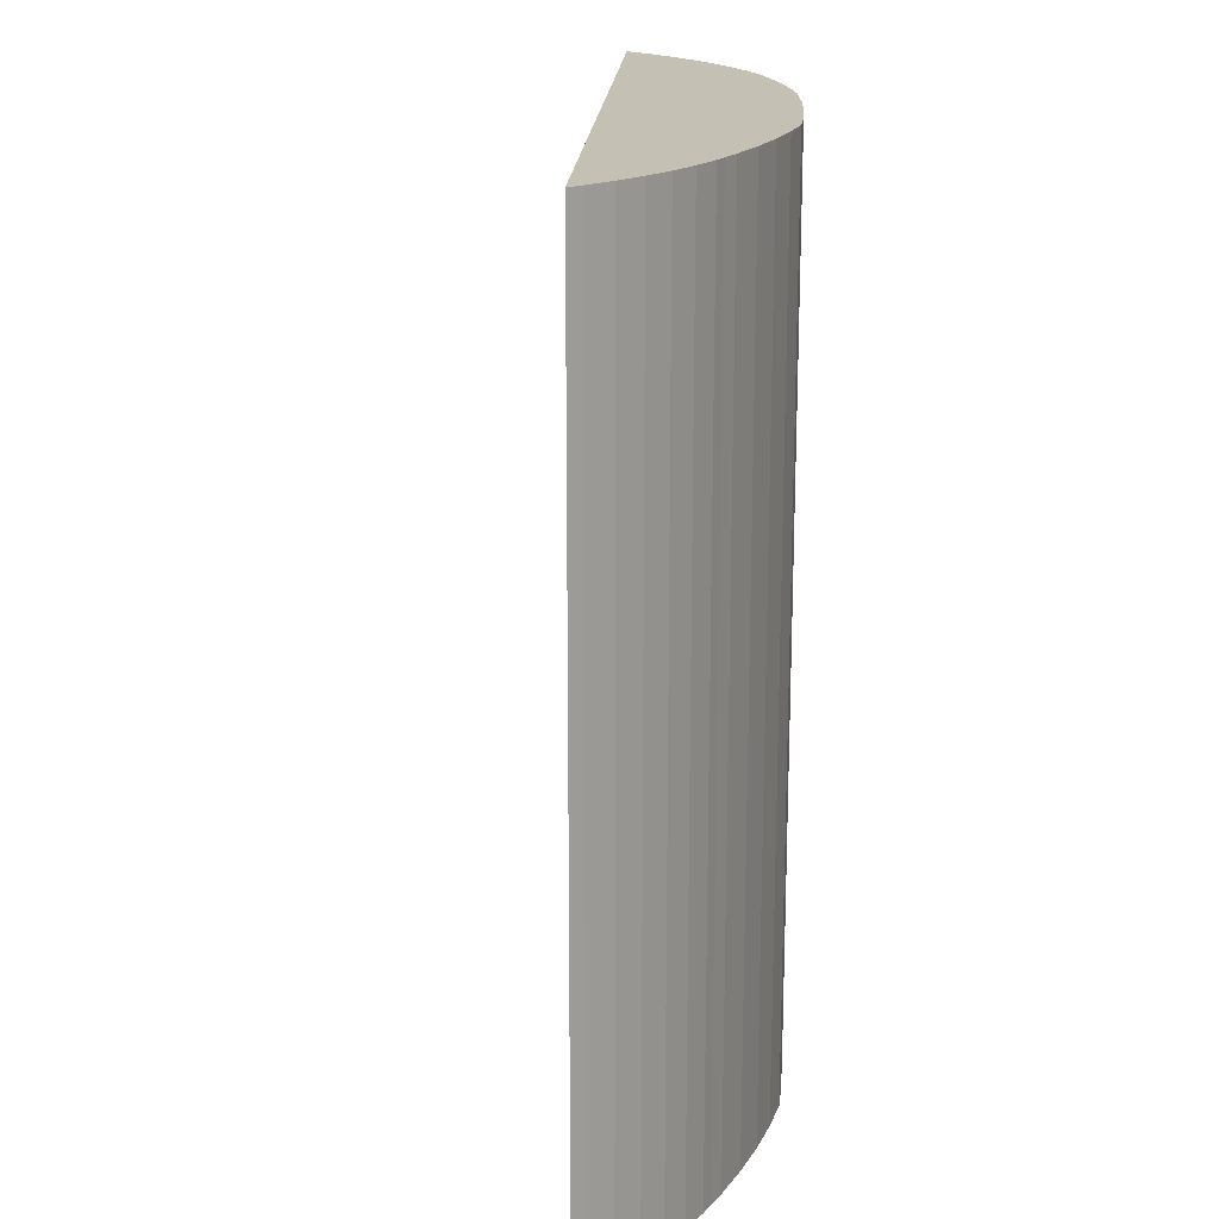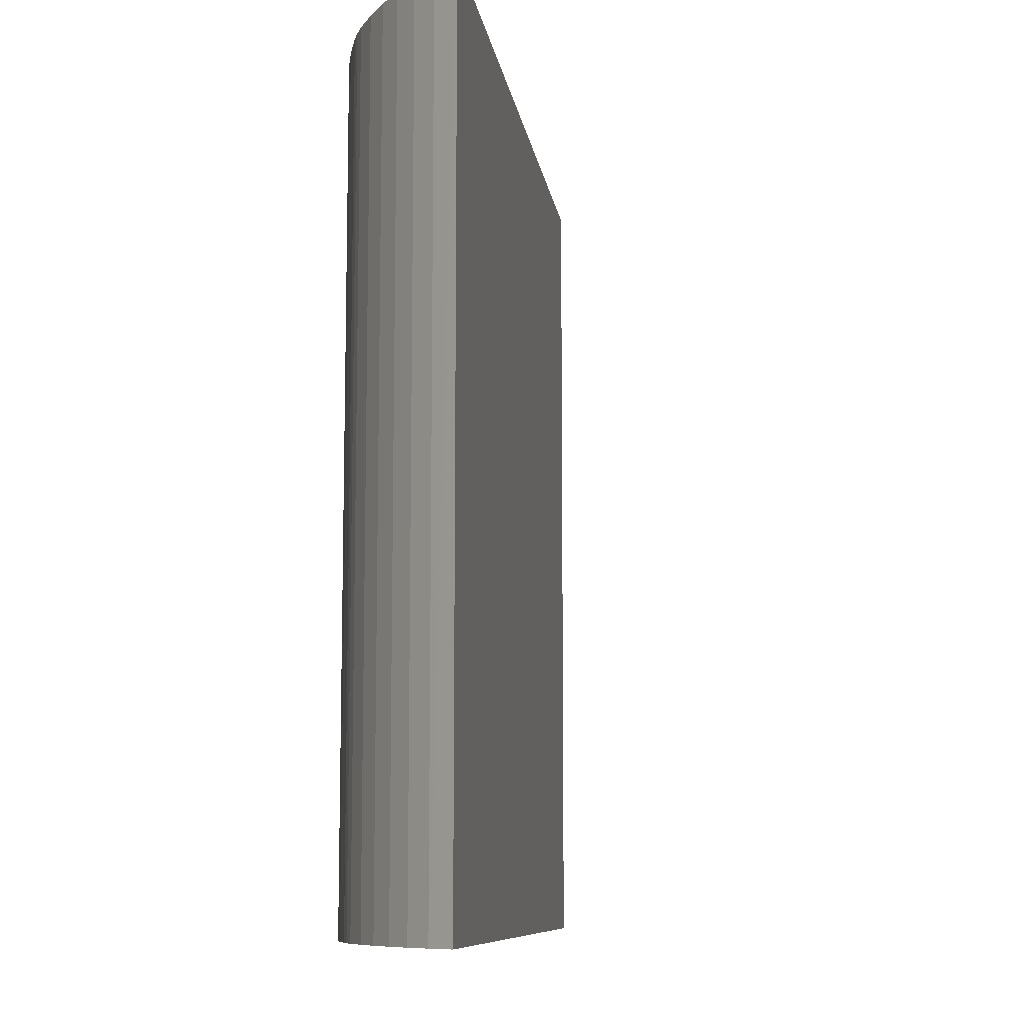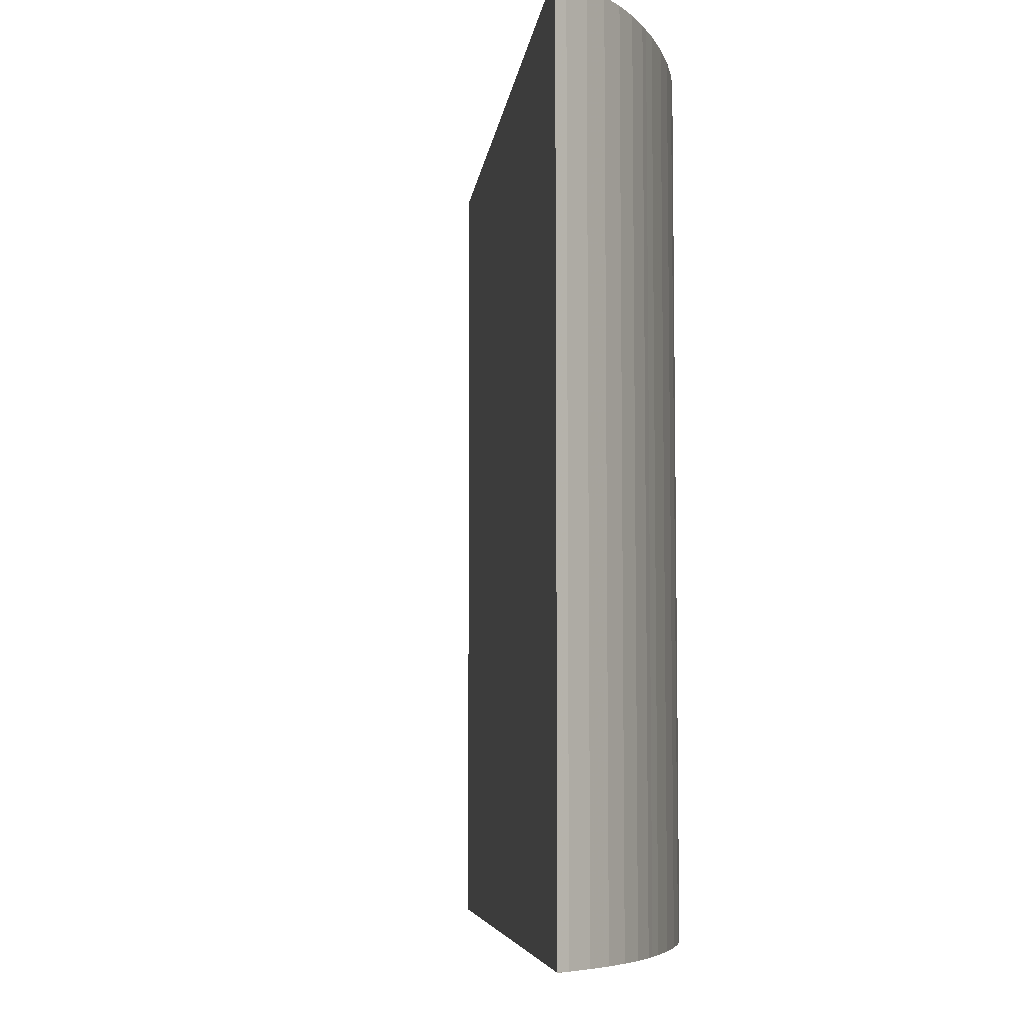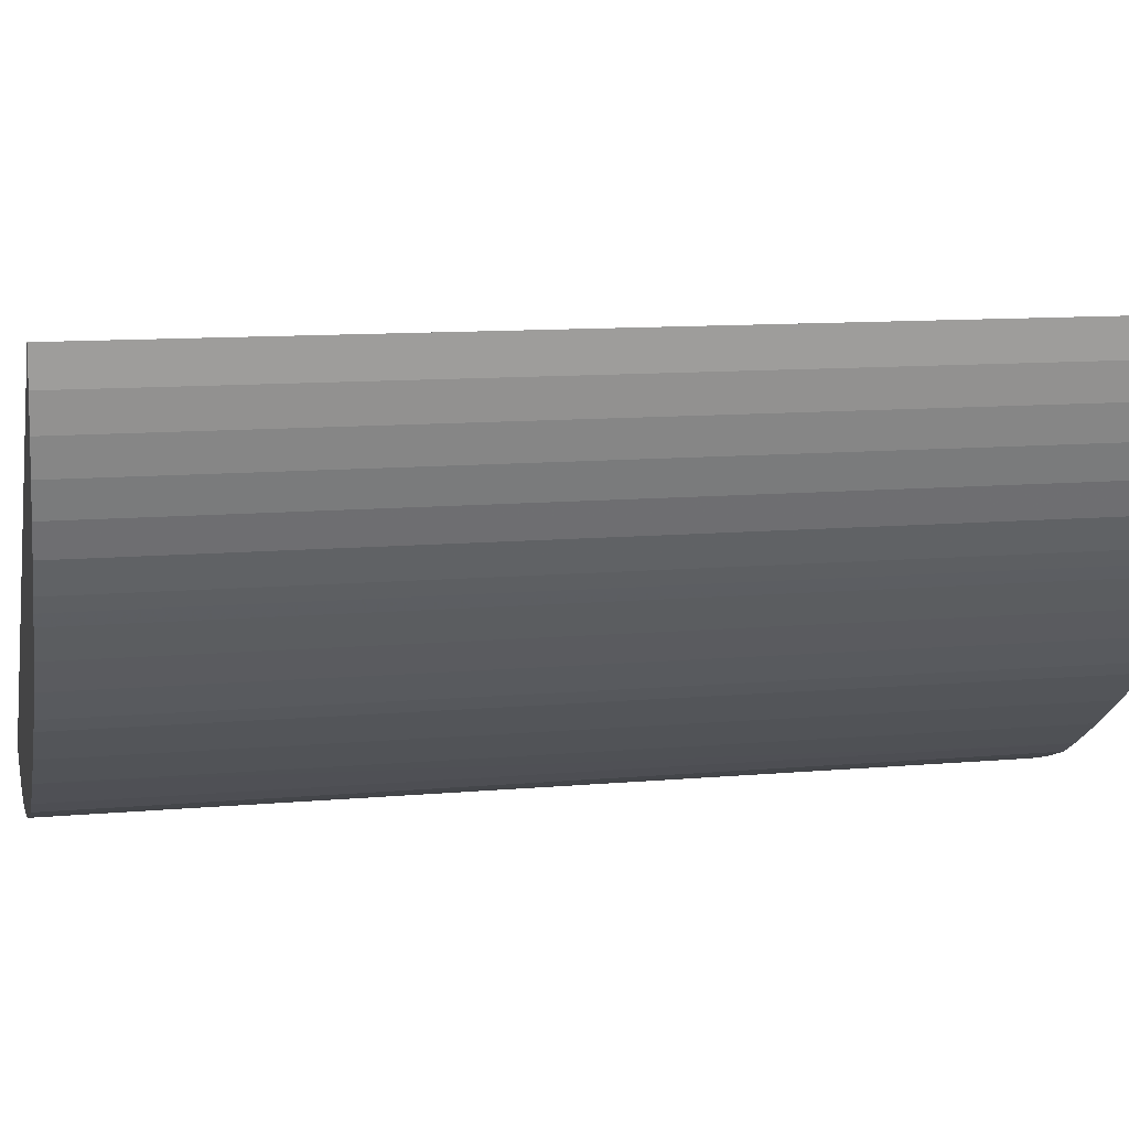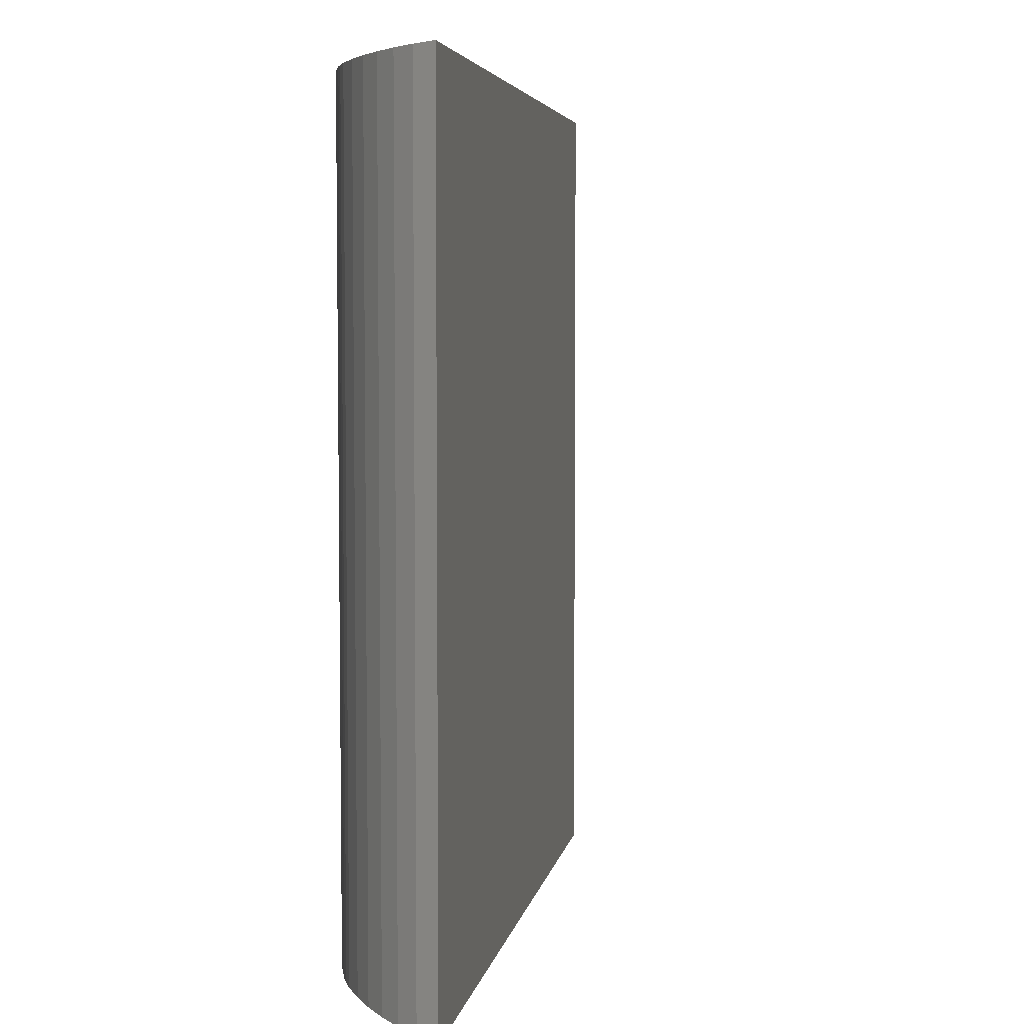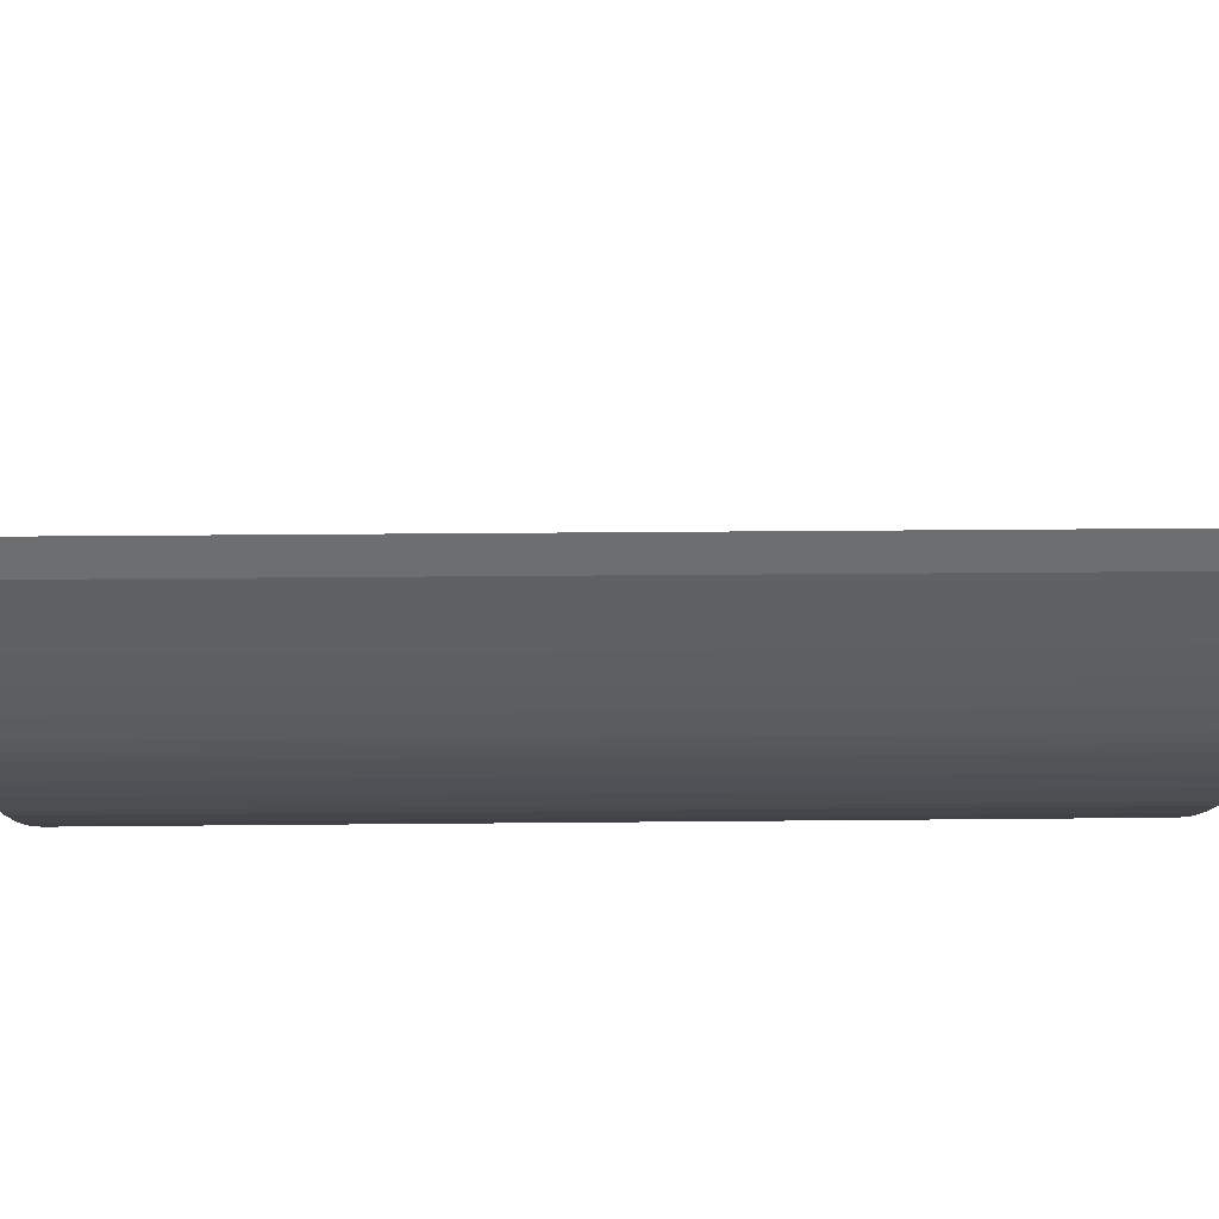
<metadata>
{"format":"obj","ext":"obj","renderer":"f3d","projection":"perspective","resolution":1024,"background":"white","views":[{"elev":18.4,"azim":126.5,"up":"+Y"},{"elev":-9.4,"azim":-49.0,"up":"+Y"},{"elev":-6.4,"azim":116.7,"up":"+Y"},{"elev":10.9,"azim":-102.6,"up":"+Z"},{"elev":5.0,"azim":-46.8,"up":"+Y"},{"elev":27.4,"azim":-90.9,"up":"+Z"}]}
</metadata>
<code>
v -5.369 -0.09353 4.042
v -5.37 -0.09353 4.044
v -5.37 -0.09353 4.045
v -5.369 -0.09353 4.041
v -5.368 -0.09353 4.04
v -5.368 -0.09353 4.038
v -5.367 -0.09353 4.037
v -5.367 -0.09353 4.037
v -5.367 -0.09353 4.036
v -5.365 -0.09353 4.035
v -5.364 -0.09353 4.034
v -5.363 -0.09353 4.032
v -5.363 -0.09353 4.032
v -5.361 -0.09353 4.03
v -5.359 -0.09353 4.029
v -5.357 -0.09353 4.028
v -5.356 -0.09353 4.027
v -5.354 -0.09353 4.027
v -5.353 -0.09353 4.026
v -5.351 -0.09353 4.026
v -5.349 -0.09353 4.025
v -5.348 -0.09353 4.025
v -5.348 -0.09353 4.025
v -5.346 -0.09353 4.025
v -5.345 -0.09353 4.025
v -5.344 -0.09353 4.025
v -5.343 -0.09353 4.025
v -5.341 -0.09353 4.026
v -5.341 -0.09353 4.026
v -5.37 -0.1311 4.045
v -5.37 -0.1311 4.044
v -5.369 -0.1311 4.042
v -5.369 -0.1311 4.041
v -5.368 -0.1311 4.04
v -5.368 -0.1311 4.038
v -5.367 -0.1311 4.037
v -5.367 -0.1311 4.037
v -5.367 -0.1311 4.036
v -5.365 -0.1311 4.035
v -5.364 -0.1311 4.034
v -5.363 -0.1311 4.032
v -5.363 -0.1311 4.032
v -5.361 -0.1311 4.03
v -5.359 -0.1311 4.029
v -5.357 -0.1311 4.028
v -5.356 -0.1311 4.027
v -5.354 -0.1311 4.027
v -5.353 -0.1311 4.026
v -5.351 -0.1311 4.026
v -5.349 -0.1311 4.025
v -5.348 -0.1311 4.025
v -5.348 -0.1311 4.025
v -5.346 -0.1311 4.025
v -5.345 -0.1311 4.025
v -5.344 -0.1311 4.025
v -5.343 -0.1311 4.025
v -5.341 -0.1311 4.026
v -5.341 -0.1311 4.026
v -5.37 -0.1311 4.045
v -5.341 -0.1311 4.026
v -5.341 -0.09353 4.026
v -5.37 -0.09353 4.045
f 1 2 3
f 4 1 3
f 5 4 3
f 6 5 3
f 7 6 3
f 8 7 3
f 9 8 3
f 10 9 3
f 11 10 3
f 12 11 3
f 13 12 3
f 14 13 3
f 15 14 3
f 16 15 3
f 17 16 3
f 18 17 3
f 19 18 3
f 20 19 3
f 21 20 3
f 22 21 3
f 23 22 3
f 24 23 3
f 25 24 3
f 26 25 3
f 27 26 3
f 28 27 3
f 29 28 3
f 30 31 32
f 30 32 33
f 30 33 34
f 30 34 35
f 30 35 36
f 30 36 37
f 30 37 38
f 30 38 39
f 30 39 40
f 30 40 41
f 30 41 42
f 30 42 43
f 30 43 44
f 30 44 45
f 30 45 46
f 30 46 47
f 30 47 48
f 30 48 49
f 30 49 50
f 30 50 51
f 30 51 52
f 30 52 53
f 30 53 54
f 30 54 55
f 30 55 56
f 30 56 57
f 58 30 57
f 31 30 3
f 31 3 2
f 32 31 2
f 1 32 2
f 1 33 32
f 33 1 4
f 34 33 4
f 34 4 5
f 35 34 5
f 35 5 6
f 36 35 6
f 36 6 7
f 37 36 7
f 37 7 8
f 38 37 8
f 38 8 9
f 39 38 9
f 39 9 10
f 40 39 10
f 40 10 11
f 41 40 11
f 41 11 12
f 42 41 12
f 42 12 13
f 43 42 13
f 43 13 14
f 44 43 14
f 44 14 15
f 45 44 15
f 45 15 16
f 46 45 16
f 46 16 17
f 47 46 17
f 47 17 18
f 48 47 18
f 48 18 19
f 49 48 19
f 49 19 20
f 50 49 20
f 50 20 21
f 51 50 21
f 51 21 22
f 52 51 22
f 52 22 23
f 53 52 23
f 53 23 24
f 54 53 24
f 54 24 25
f 55 54 25
f 55 25 26
f 56 55 26
f 56 26 27
f 57 56 27
f 57 27 28
f 58 57 28
f 58 28 29
f 59 60 61
f 59 61 62

</code>
